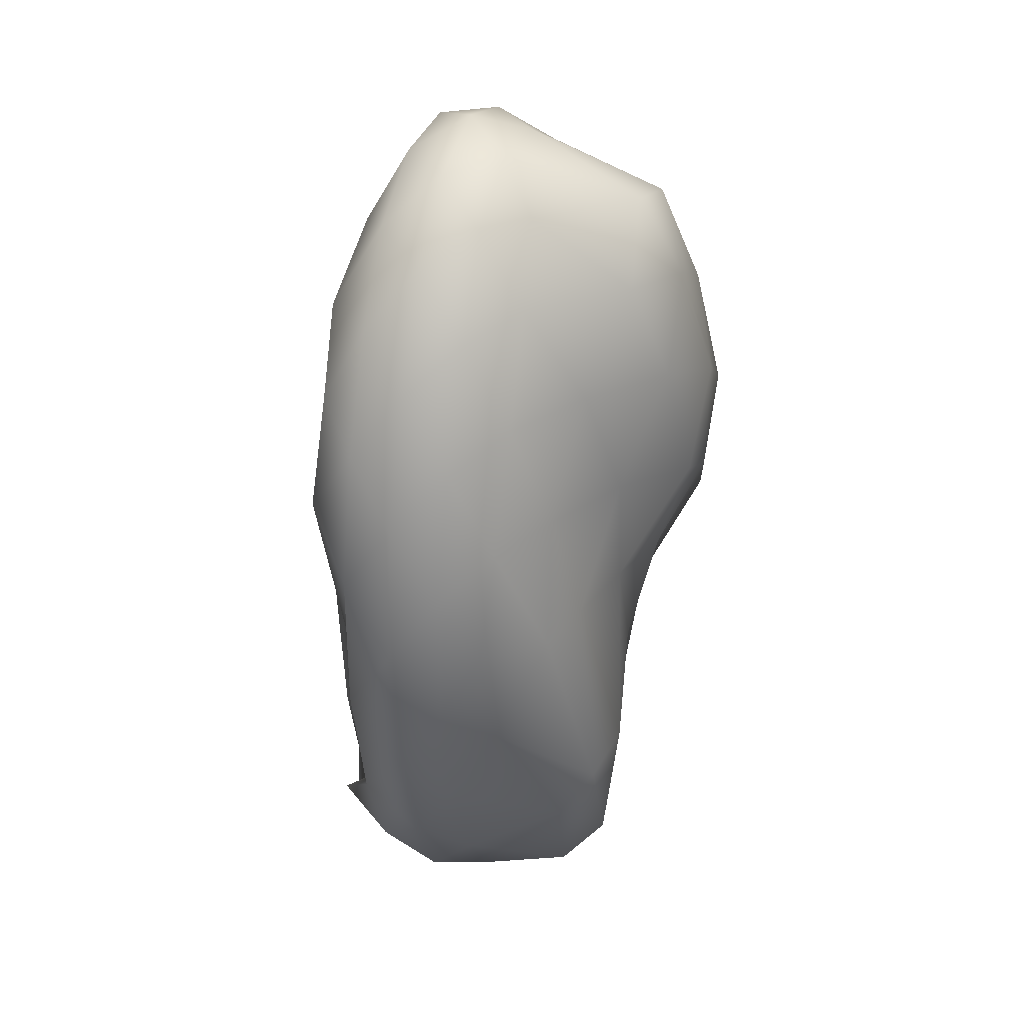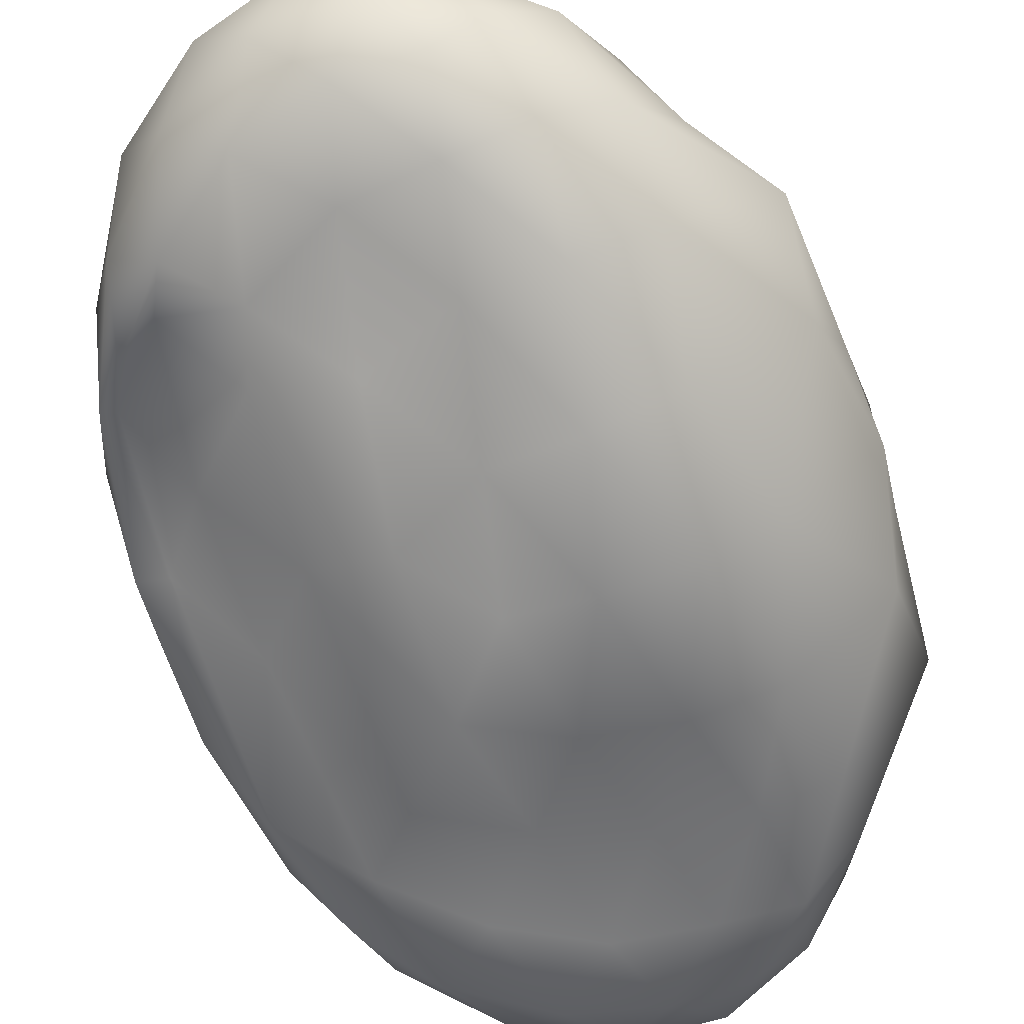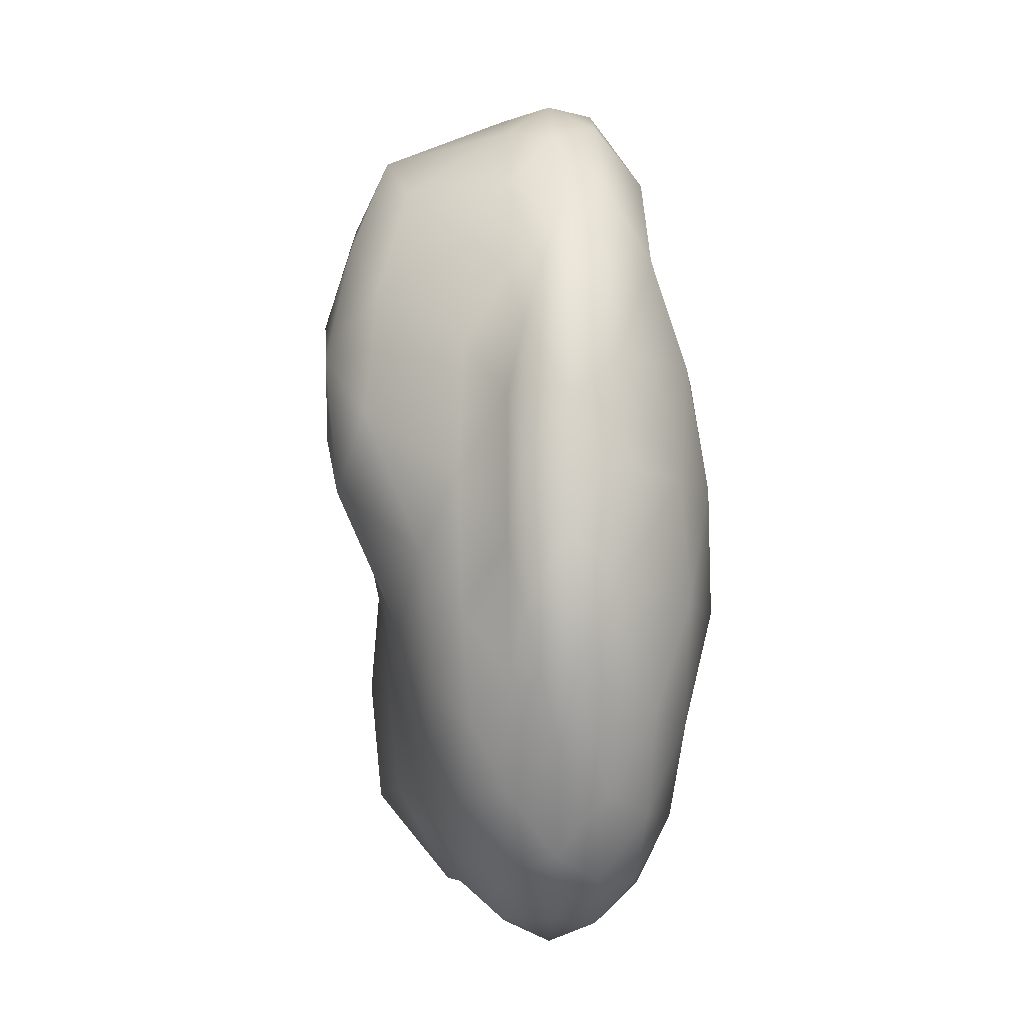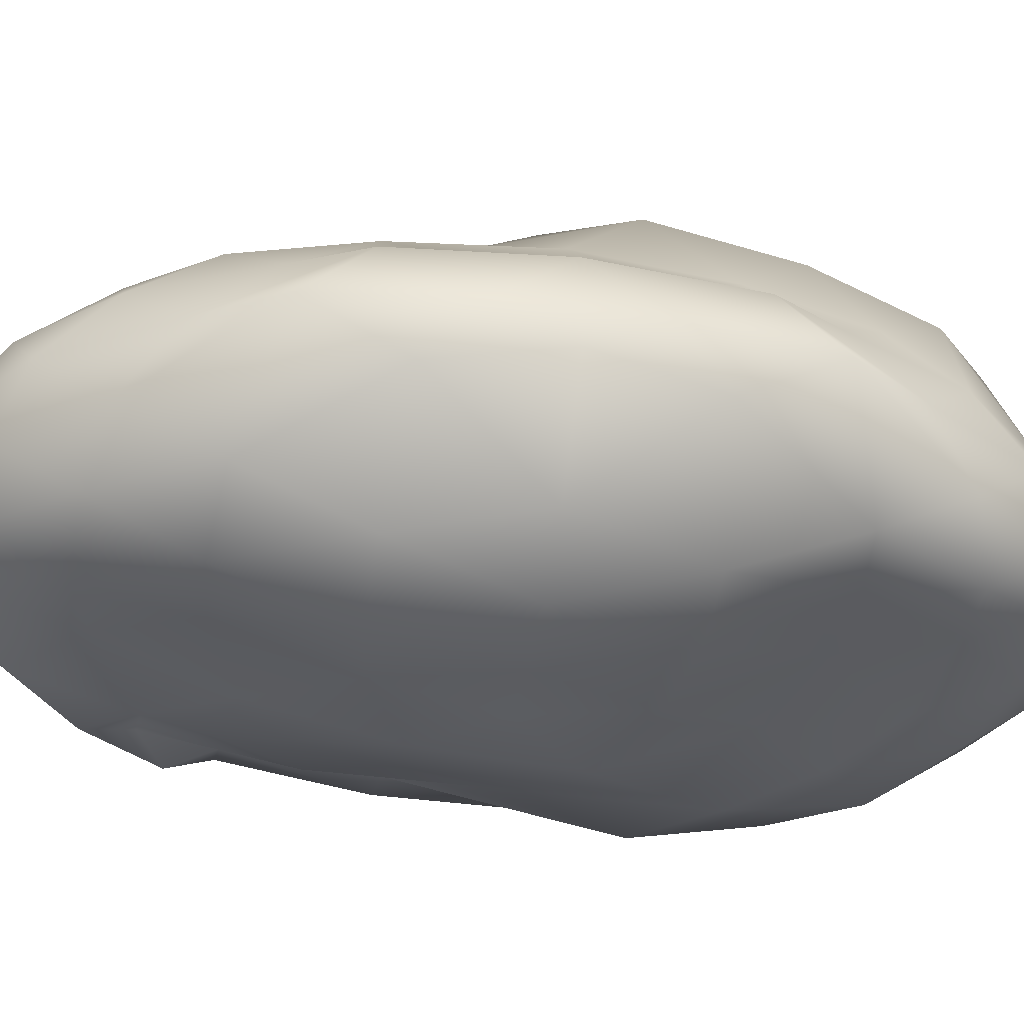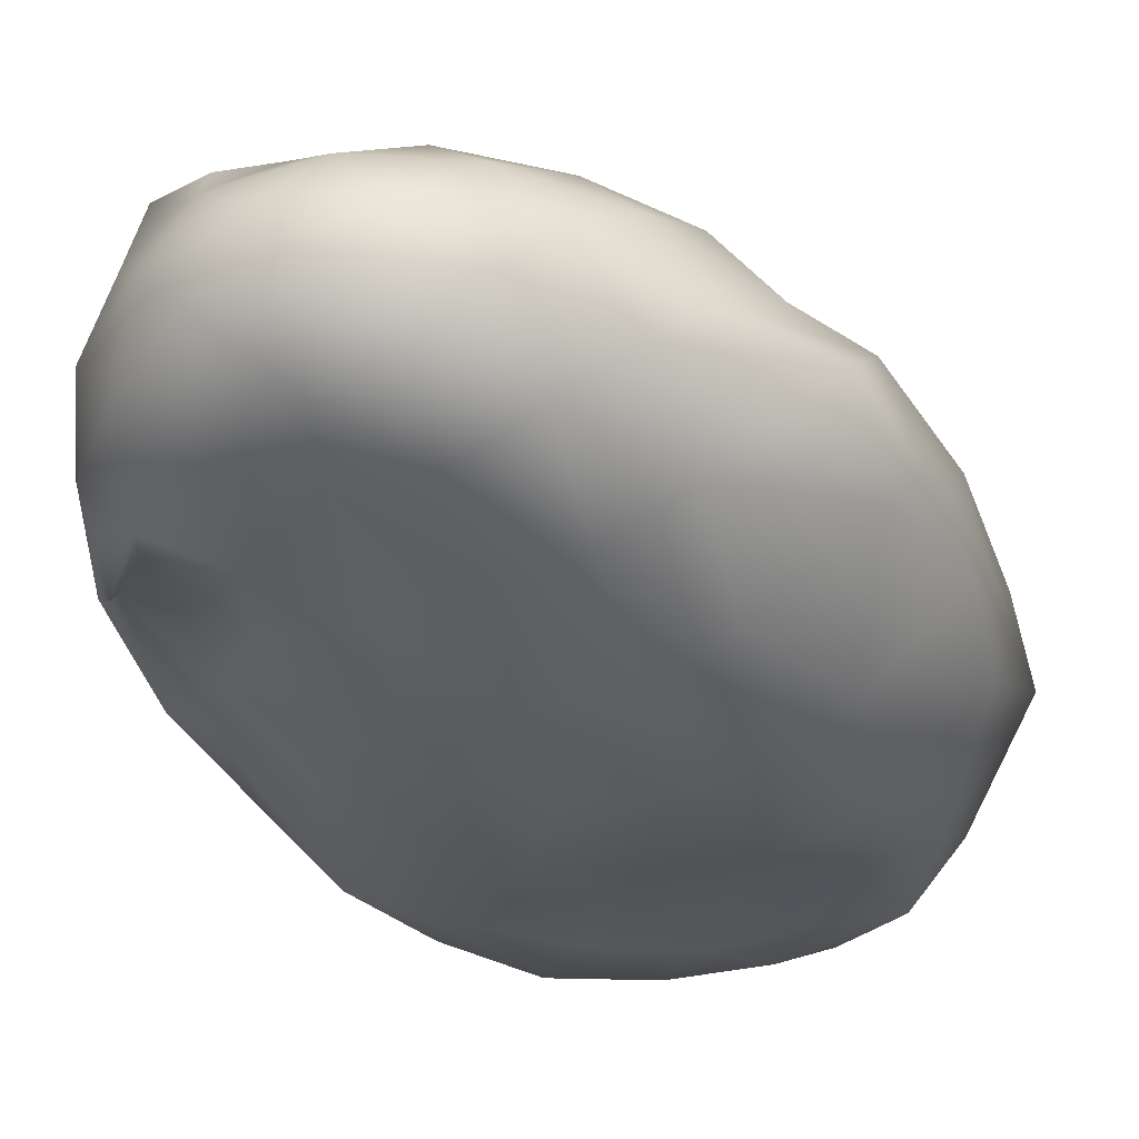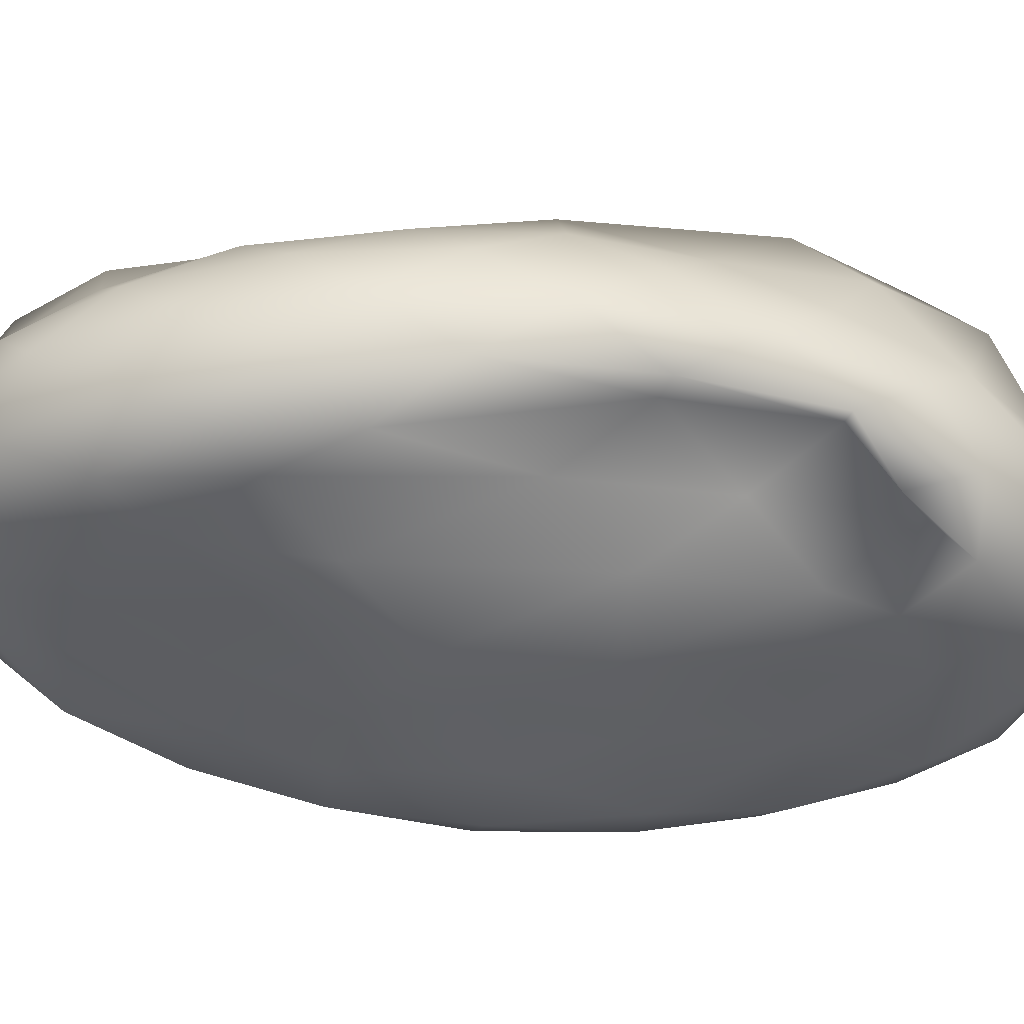
<metadata>
{"format":"obj","ext":"obj","renderer":"f3d","projection":"perspective","resolution":1024,"background":"white","views":[{"elev":33.4,"azim":106.6,"up":"+Z"},{"elev":-66.7,"azim":-161.6,"up":"+Y"},{"elev":-9.5,"azim":-91.5,"up":"+Z"},{"elev":-39.5,"azim":-99.7,"up":"+Y"},{"elev":-35.4,"azim":-156.6,"up":"+Y"},{"elev":-39.0,"azim":81.4,"up":"+Y"}]}
</metadata>
<code>
o Icosphere
v 0 -0.5455 0
v 0.7588 -0.3098 0.8963
v -0.2898 -0.2405 1.45
v -1.084 -0.1809 0
v -0.2898 -0.3098 -1.45
v 0.7588 -0.3098 -0.8963
v 0.2898 0.3098 1.45
v -0.7588 0.3098 0.8963
v -0.7588 0.3098 -0.8963
v 0.2898 0.3098 -1.45
v 0.938 0.3098 0
v -0 0.7506 0
v -0.1683 -0.36 0.8419
v 0.4405 -0.4554 0.5203
v 0.2723 -0.3061 1.362
v 0.881 -0.1805 -0.2417
v 0.4405 -0.4028 -0.762
v -0.5445 -0.582 0
v -0.7128 -0.3597 0.8419
v -0.1683 -0.4493 -0.8419
v -0.7128 -0.3597 -0.8419
v 0.2723 -0.3597 -1.362
v 0.985 -0 0.5203
v 0.985 -0 -0.5203
v 0 -0 1.684
v 0.6088 -0 1.362
v -1.037 0.1289 0.5203
v -0.6088 0 1.362
v -0.6088 0 -1.362
v -1.037 0.1289 -0.5203
v 0.6088 -0 -1.362
v 0 -0 -1.684
v 0.7128 0.3597 0.8419
v -0.2723 0.6472 1.362
v -0.881 0.3597 0
v -0.2723 0.3597 -1.362
v 0.6448 0.5389 -0.92
v 0.1683 0.7947 0.8419
v 0.5445 0.582 0
v -0.4405 0.8696 0.5203
v -0.4405 0.582 -0.5203
v 0.1683 0.5941 -1.084
v -0.08119 -0.5352 0.4062
v 0.6299 -0.3565 0.744
v -0.02802 -0.2733 1.455
v 0.8424 -0.344 0.4929
v 0.6299 -0.272 -0.9857
v -0.2627 -0.5885 0
v -1.005 -0.215 0.4062
v -0.08119 -0.5291 -0.4062
v -0.5033 -0.344 -1.204
v 0.5487 -0.344 -1.15
v 0.8926 -0.1704 0.744
v 0.9911 0.1704 -0.2511
v -0.1594 -0.1704 1.61
v 0.4532 0.1704 1.455
v -1.065 -0.04147 0.2511
v -0.7111 0.1704 1.15
v -0.4532 -0.1704 -1.455
v -0.8926 0.1704 -0.744
v 0.7111 -0.1704 -1.15
v 0.1594 0.1704 -1.61
v 0.5033 0.344 1.204
v -0.5487 0.5566 1.15
v -0.8424 0.344 -0.4929
v 0.02802 0.344 -1.455
v 0.8598 0.344 -0.4062
v 0.2406 0.6639 1.204
v 0.2627 0.6618 0
v -0.6299 0.6639 0.744
v -0.6299 0.4512 -0.744
v 0.2406 0.3931 -1.445
v -0.2406 -0.3246 1.204
v 0.2126 -0.5598 0.2511
v 0.5487 -0.344 1.15
v 0.8424 -0.1647 -0.7346
v 0.2126 -0.5291 -0.2511
v -0.7786 -0.4512 0
v -0.5033 -0.344 1.204
v -0.2406 -0.4512 -1.204
v -1.005 -0.215 -0.4062
v -0.02802 -0.344 -1.455
v 0.9911 0.1704 0.2511
v 0.8926 -0.1704 -0.744
v 0.1594 0.1704 1.61
v 0.7111 -0.1704 1.15
v -0.8926 0.1704 0.744
v -0.4532 -0.1704 1.455
v -0.7111 0.1704 -1.15
v -1.065 -0.04147 -0.2511
v 0.4532 0.1704 -1.455
v -0.1594 -0.1704 -1.61
v 0.8598 0.344 0.4062
v 0.02802 0.6315 1.455
v -0.8424 0.344 0.4929
v -0.5487 0.344 -1.15
v 0.5033 0.5232 -1.287
v 0.08119 0.8745 0.4062
v 0.7786 0.5192 0
v -0.2126 0.8745 0.2511
v -0.2126 0.6618 -0.2511
v 0.08119 0.6618 -0.4062
v 0.4048 0.7154 -0.6672
v 0.6502 0.6734 -0.6885
v 0.4623 0.6734 -1.109
v -0.1445 0.6052 -0.723
v -0.06047 0.4942 -1.143
v -0.3645 0.4942 -0.9828
v -0.4676 0.8179 0
v -0.6876 0.4942 -0.2598
v -0.6876 0.7069 0.2598
v -0.1445 0.8927 0.723
v -0.3645 0.7817 0.9828
v -0.06047 0.7817 1.143
v 0.3158 0.6643 0.4285
v 0.4623 0.5612 0.8673
v 0.6502 0.4942 0.4468
v 0.884 0.1853 -0.723
v 0.8321 0.005639 -0.9829
v 0.6961 0.1853 -1.143
v -0.1498 0.1853 -1.59
v -0.3178 0.005639 -1.59
v -0.4538 0.1853 -1.43
v -0.9766 0.1853 -0.2598
v -1.08 0.1346 0
v -0.9766 0.1853 0.2598
v -0.4538 0.1853 1.43
v -0.3178 0.005639 1.59
v -0.1498 0.1853 1.59
v 0.6961 0.1853 1.143
v 0.8321 0.005639 0.9829
v 0.884 0.1853 0.723
v 0.3178 -0.005639 -1.59
v 0.4538 -0.1853 -1.43
v 0.1498 -0.1853 -1.59
v -0.8321 -0.005639 -0.9829
v -0.6961 -0.1853 -1.143
v -1.03 -0.05637 -0.723
v -0.8321 -0.005639 0.9829
v -1.03 -0.05637 0.723
v -0.6961 -0.1853 1.143
v 0.3178 -0.005639 1.59
v 0.1498 -0.1853 1.59
v 0.4538 -0.1853 1.43
v 1.029 -0.00564 0
v 0.9766 -0.1853 0.2598
v 0.9766 -0.1853 -0.2598
v 0.3645 -0.4058 -0.9828
v 0.1445 -0.4725 -0.723
v 0.06047 -0.3614 -1.143
v -0.4623 -0.4942 -0.8673
v -0.3783 -0.6052 -0.4468
v -0.6502 -0.4942 -0.4468
v -0.6502 -0.4942 0.4468
v -0.3783 -0.5395 0.4468
v -0.4623 -0.3675 0.8673
v 0.6876 -0.315 -0.5015
v 0.6876 -0.315 0.01815
v 0.4676 -0.426 -0.2417
v 0.06047 -0.3675 1.143
v 0.1445 -0.3887 0.723
v 0.3645 -0.3675 0.9828
f 1 74 43
f 2 44 46
f 1 43 48
f 1 48 50
f 1 50 77
f 2 46 53
f 3 45 55
f 4 49 57
f 5 51 59
f 6 52 61
f 2 53 86
f 3 55 88
f 4 57 90
f 5 59 92
f 6 61 84
f 7 63 68
f 8 64 70
f 9 65 71
f 10 66 72
f 11 67 99
f 39 103 69
f 39 104 103
f 37 97 105
f 42 106 102
f 42 107 106
f 36 96 108
f 41 109 101
f 41 110 109
f 35 95 111
f 40 112 100
f 40 113 112
f 34 94 114
f 38 115 98
f 38 116 115
f 33 93 117
f 24 118 54
f 24 119 118
f 31 91 120
f 32 121 62
f 32 122 121
f 29 89 123
f 30 124 60
f 30 125 124
f 27 87 126
f 28 127 58
f 28 128 127
f 25 85 129
f 26 130 56
f 26 131 130
f 23 83 132
f 31 133 91
f 31 134 133
f 22 82 135
f 29 136 89
f 29 137 136
f 21 81 138
f 27 139 87
f 27 140 139
f 19 79 141
f 25 142 85
f 25 143 142
f 15 75 144
f 23 145 83
f 23 146 145
f 16 76 147
f 17 148 47
f 17 149 148
f 20 80 150
f 20 151 80
f 20 152 151
f 18 78 153
f 18 154 78
f 18 155 154
f 13 73 156
f 16 157 76
f 16 158 157
f 14 74 159
f 13 160 73
f 13 161 160
f 14 44 162
f 162 75 15
f 162 44 75
f 44 2 75
f 160 162 15
f 160 161 162
f 161 14 162
f 73 45 3
f 73 160 45
f 160 15 45
f 159 77 17
f 159 74 77
f 74 1 77
f 157 159 17
f 157 158 159
f 158 14 159
f 76 47 6
f 76 157 47
f 157 17 47
f 156 79 19
f 156 73 79
f 73 3 79
f 154 156 19
f 154 155 156
f 155 13 156
f 78 49 4
f 78 154 49
f 154 19 49
f 153 81 21
f 153 78 81
f 78 4 81
f 151 153 21
f 151 152 153
f 152 18 153
f 80 51 5
f 80 151 51
f 151 21 51
f 150 82 22
f 150 80 82
f 80 5 82
f 148 150 22
f 148 149 150
f 149 20 150
f 47 52 6
f 47 148 52
f 148 22 52
f 147 84 24
f 147 76 84
f 76 6 84
f 145 147 24
f 145 146 147
f 146 16 147
f 83 54 11
f 83 145 54
f 145 24 54
f 144 86 26
f 144 75 86
f 75 2 86
f 142 144 26
f 142 143 144
f 143 15 144
f 85 56 7
f 85 142 56
f 142 26 56
f 141 88 28
f 141 79 88
f 79 3 88
f 139 141 28
f 139 140 141
f 140 19 141
f 87 58 8
f 87 139 58
f 139 28 58
f 138 90 30
f 138 81 90
f 81 4 90
f 136 138 30
f 136 137 138
f 137 21 138
f 89 60 9
f 89 136 60
f 136 30 60
f 135 92 32
f 135 82 92
f 82 5 92
f 133 135 32
f 133 134 135
f 134 22 135
f 91 62 10
f 91 133 62
f 133 32 62
f 132 93 33
f 132 83 93
f 83 11 93
f 130 132 33
f 130 131 132
f 131 23 132
f 56 63 7
f 56 130 63
f 130 33 63
f 129 94 34
f 129 85 94
f 85 7 94
f 127 129 34
f 127 128 129
f 128 25 129
f 58 64 8
f 58 127 64
f 127 34 64
f 126 95 35
f 126 87 95
f 87 8 95
f 124 126 35
f 124 125 126
f 125 27 126
f 60 65 9
f 60 124 65
f 124 35 65
f 123 96 36
f 123 89 96
f 89 9 96
f 121 123 36
f 121 122 123
f 122 29 123
f 62 66 10
f 62 121 66
f 121 36 66
f 120 97 37
f 120 91 97
f 91 10 97
f 118 120 37
f 118 119 120
f 119 31 120
f 54 67 11
f 54 118 67
f 118 37 67
f 117 99 39
f 117 93 99
f 93 11 99
f 115 117 39
f 115 116 117
f 116 33 117
f 98 69 12
f 98 115 69
f 115 39 69
f 114 68 38
f 114 94 68
f 94 7 68
f 112 114 38
f 112 113 114
f 113 34 114
f 100 98 12
f 100 112 98
f 112 38 98
f 111 70 40
f 111 95 70
f 95 8 70
f 109 111 40
f 109 110 111
f 110 35 111
f 101 100 12
f 101 109 100
f 109 40 100
f 108 71 41
f 108 96 71
f 96 9 71
f 106 108 41
f 106 107 108
f 107 36 108
f 102 101 12
f 102 106 101
f 106 41 101
f 105 72 42
f 105 97 72
f 97 10 72
f 103 105 42
f 103 104 105
f 104 37 105
f 69 102 12
f 69 103 102
f 103 42 102
f 99 104 39
f 99 67 104
f 67 37 104
f 72 107 42
f 72 66 107
f 66 36 107
f 71 110 41
f 71 65 110
f 65 35 110
f 70 113 40
f 70 64 113
f 64 34 113
f 68 116 38
f 68 63 116
f 63 33 116
f 84 119 24
f 84 61 119
f 61 31 119
f 92 122 32
f 92 59 122
f 59 29 122
f 90 125 30
f 90 57 125
f 57 27 125
f 88 128 28
f 88 55 128
f 55 25 128
f 86 131 26
f 86 53 131
f 53 23 131
f 61 134 31
f 61 52 134
f 52 22 134
f 59 137 29
f 59 51 137
f 51 21 137
f 57 140 27
f 57 49 140
f 49 19 140
f 55 143 25
f 55 45 143
f 45 15 143
f 53 146 23
f 53 46 146
f 46 16 146
f 77 149 17
f 77 50 149
f 50 20 149
f 50 152 20
f 50 48 152
f 48 18 152
f 48 155 18
f 48 43 155
f 43 13 155
f 46 158 16
f 46 44 158
f 44 14 158
f 43 161 13
f 43 74 161
f 74 14 161

</code>
